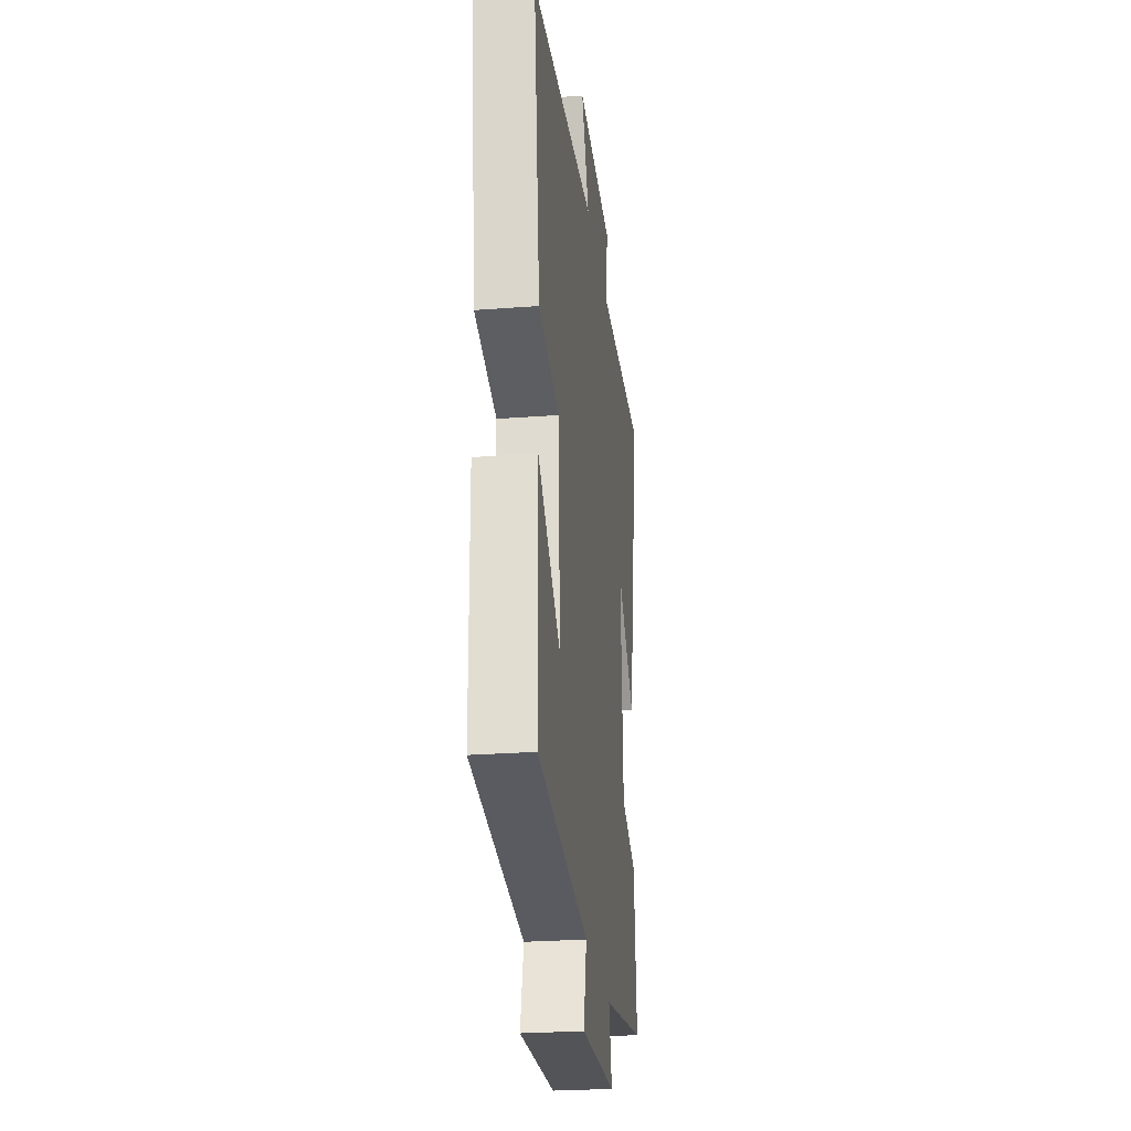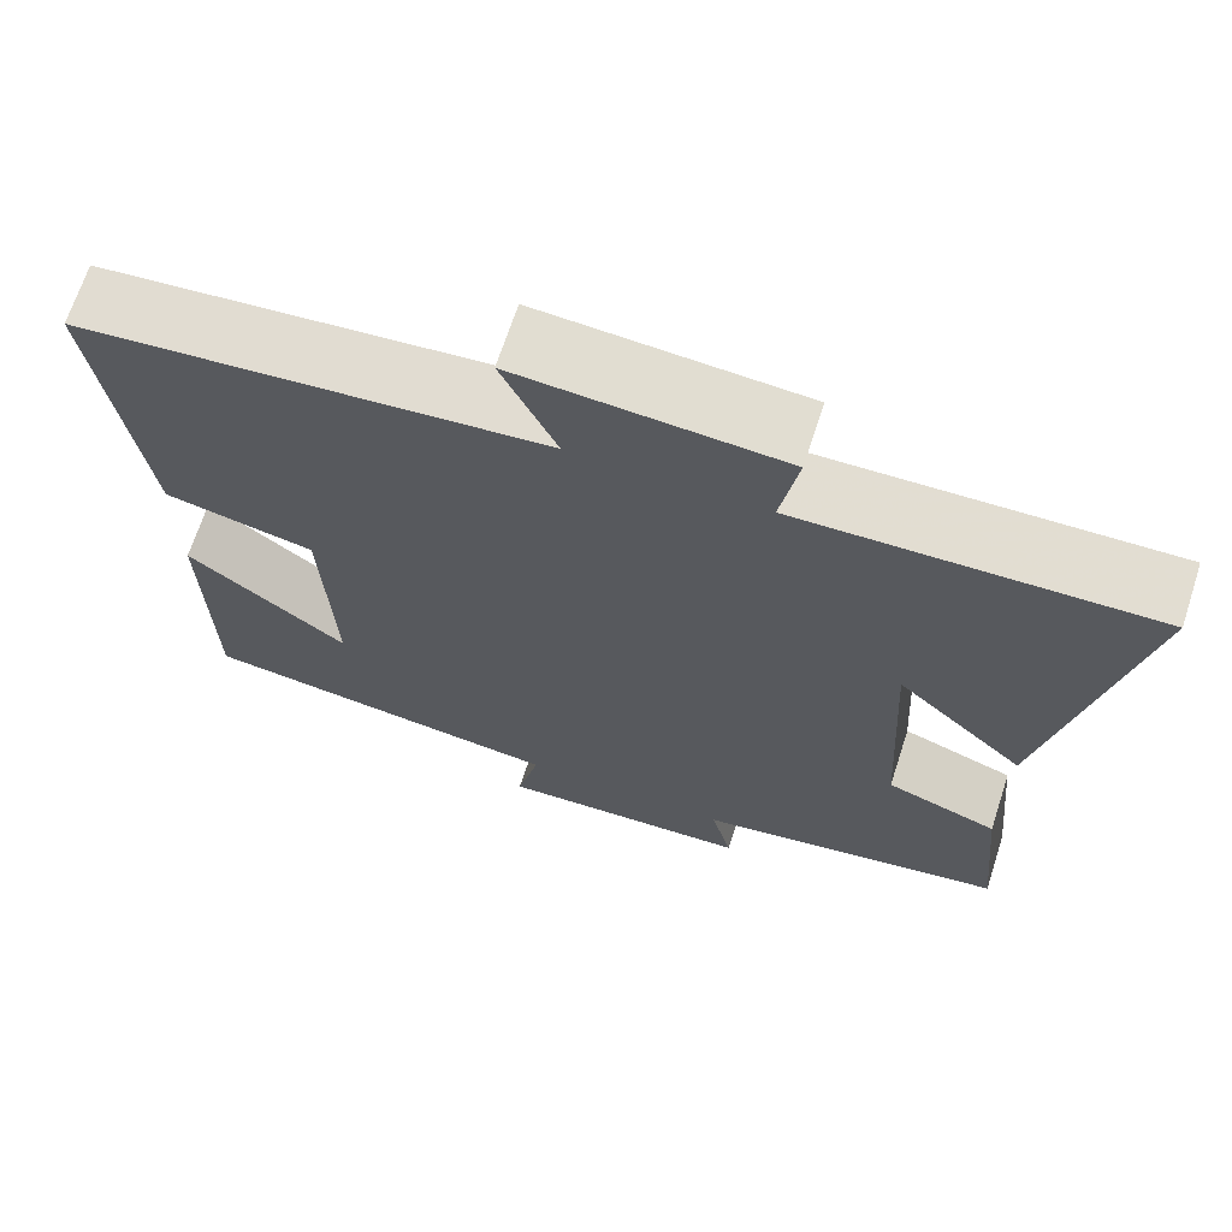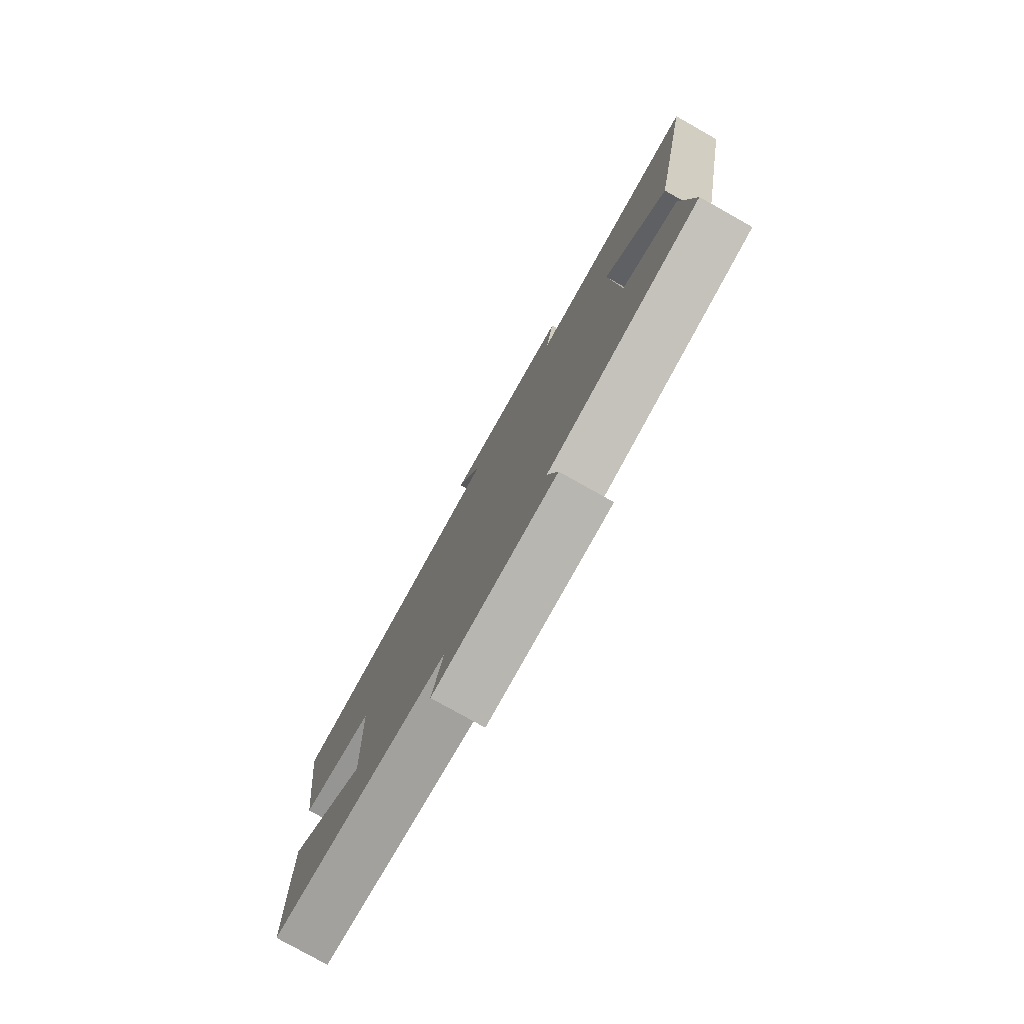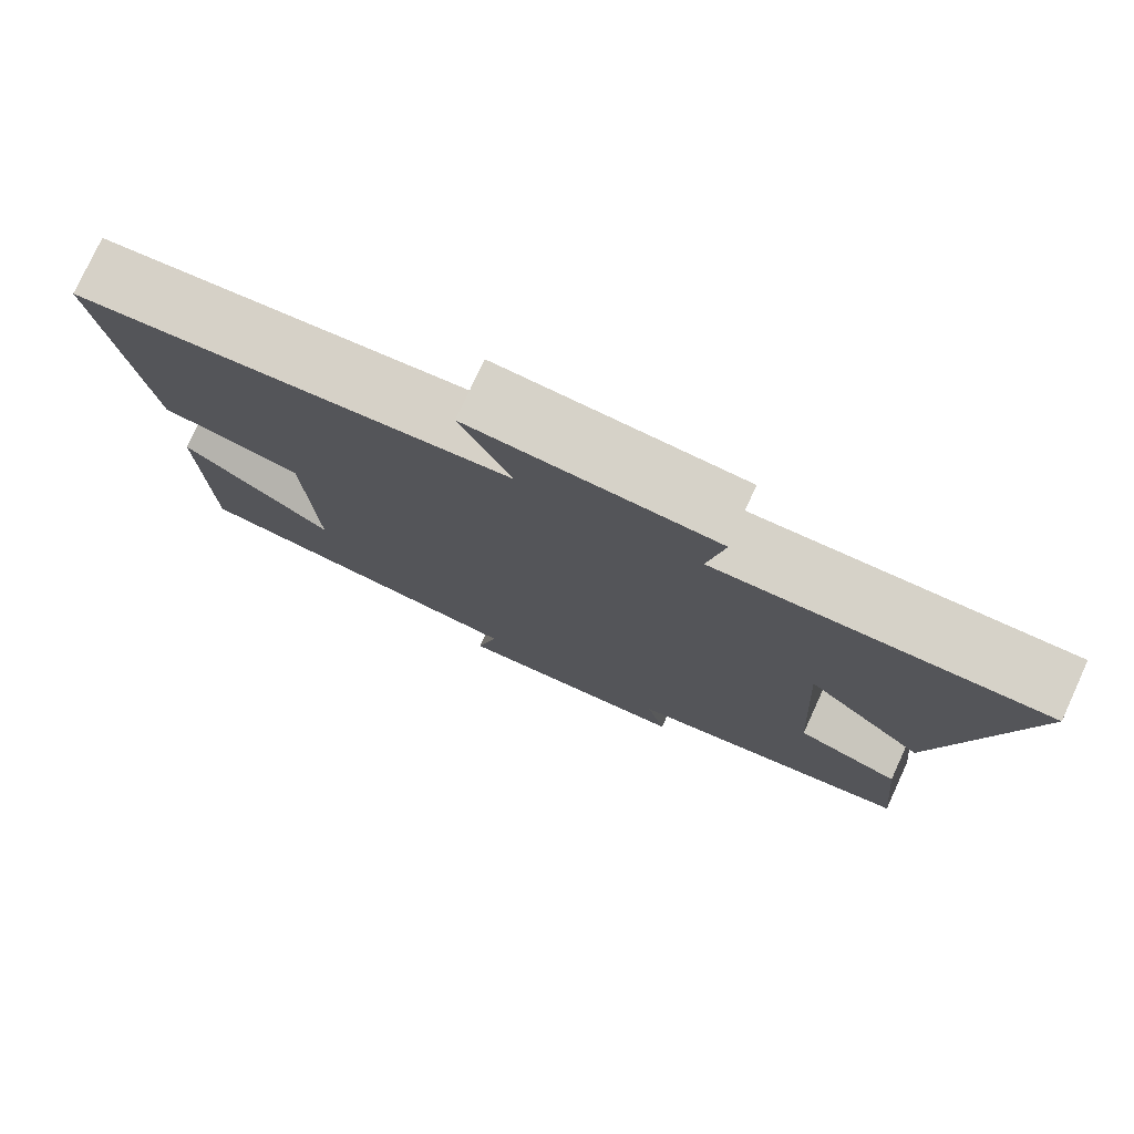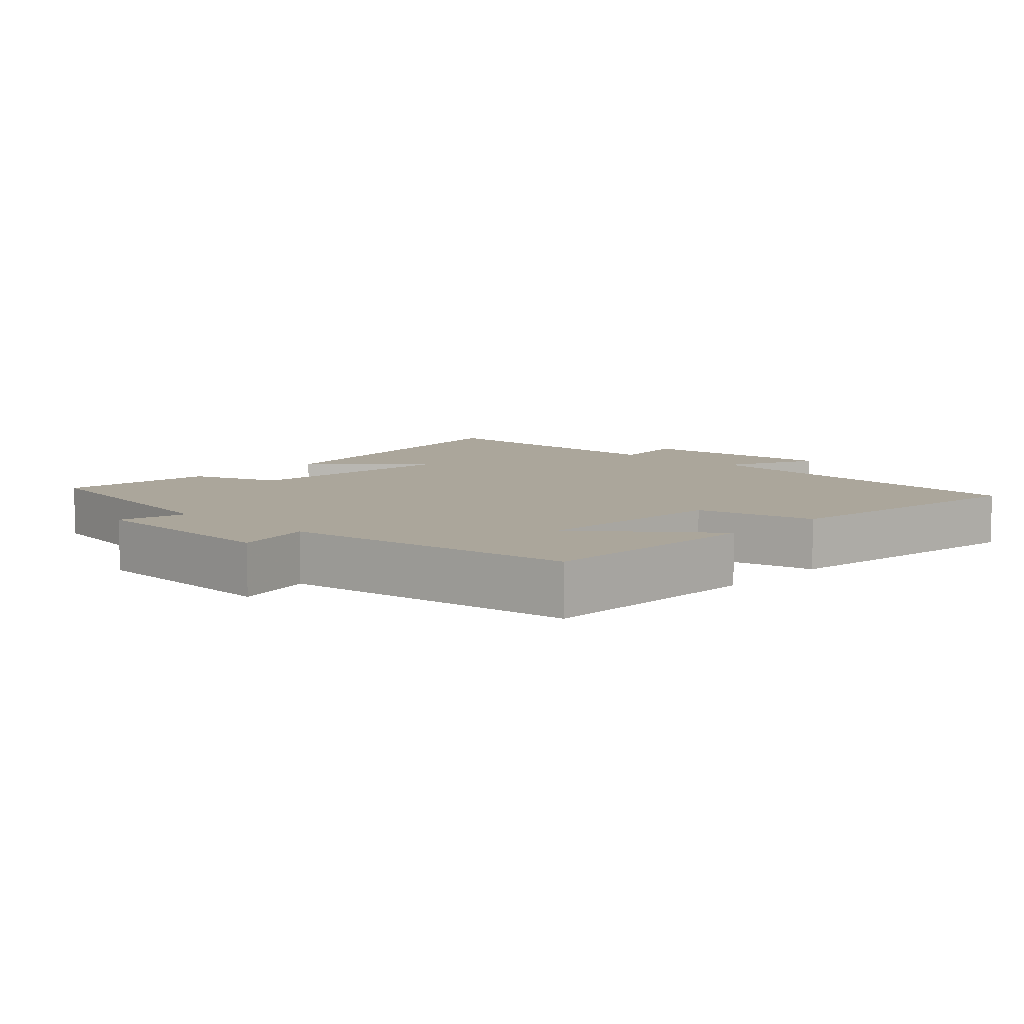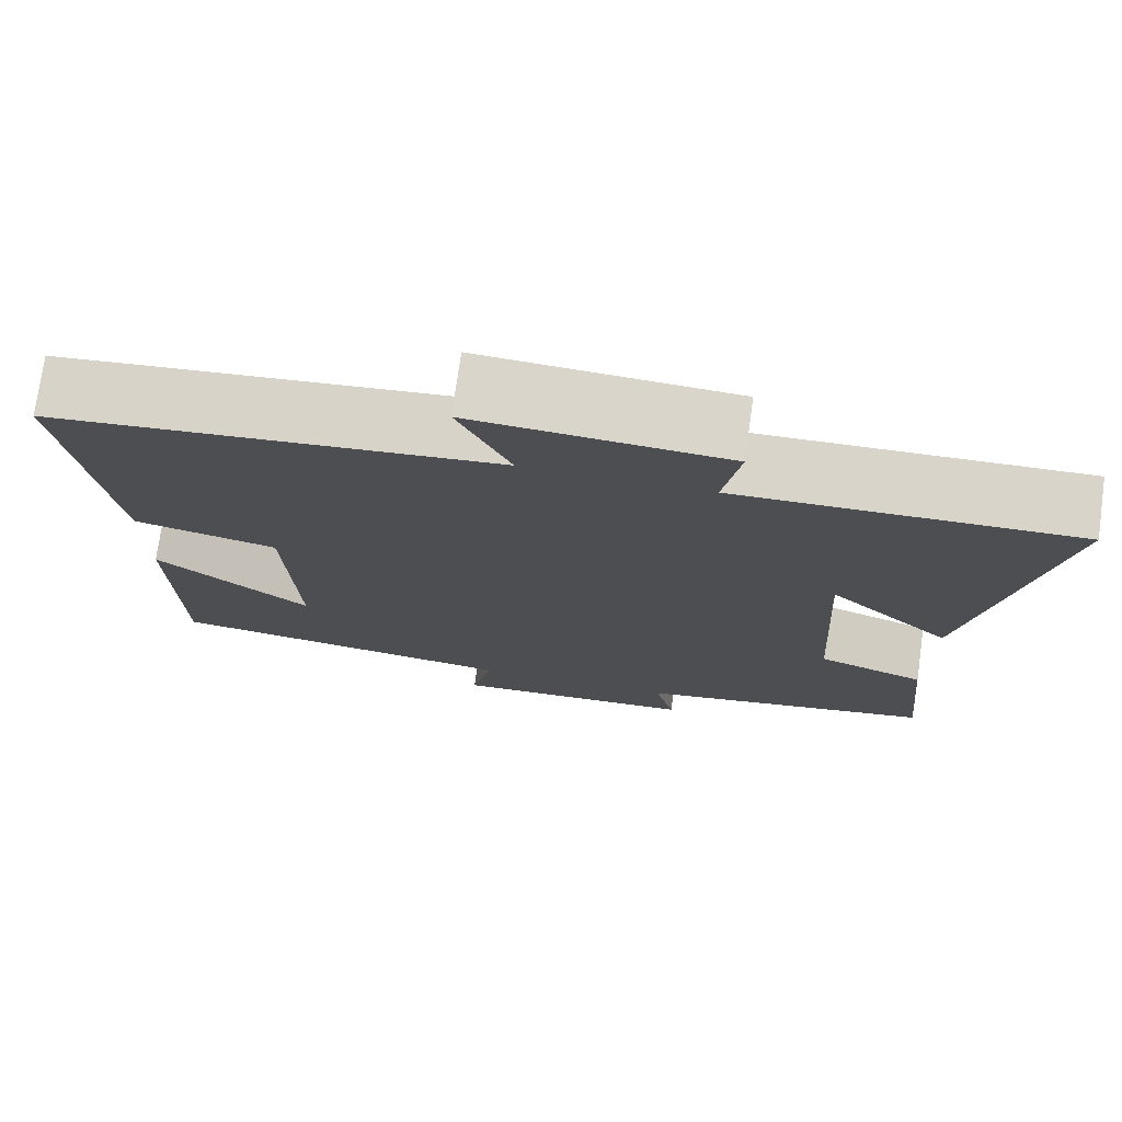
<metadata>
{"format":"obj","ext":"obj","renderer":"f3d","projection":"perspective","resolution":1024,"background":"white","views":[{"elev":-26.2,"azim":-83.1,"up":"+Z"},{"elev":68.3,"azim":18.0,"up":"+Z"},{"elev":-79.1,"azim":60.7,"up":"+Z"},{"elev":77.6,"azim":24.7,"up":"+Z"},{"elev":7.9,"azim":-136.7,"up":"+Y"},{"elev":74.7,"azim":7.9,"up":"+Z"}]}
</metadata>
<code>
v -0.55 0.07 0.448
v -0.022 0.07 0.5
v -0.084 0.07 0.637
v 0.216 0.07 0.617
v 0.196 0.07 0.5
v 0.596 0.07 0.511
v 0.5 0.07 0.02
v 0.354 0.07 0.156
v 0.372 0.07 -0.166
v 0.5 0.07 -0.212
v 0.522 0.07 -0.437
v 0.166 0.07 -0.5
v 0.19 0.07 -0.598
v -0.1 0.07 -0.612
v -0.074 0.07 -0.5
v -0.495 0.07 -0.446
v -0.5 0.07 -0.116
v -0.317 0.07 -0.259
v -0.329 0.07 0.025
v -0.5 0.07 0.062
v -0.55 0 0.448
v -0.022 0 0.5
v -0.084 0 0.637
v 0.216 0 0.617
v 0.196 0 0.5
v 0.596 0 0.511
v 0.5 0 0.02
v 0.354 0 0.156
v 0.372 0 -0.166
v 0.5 0 -0.212
v 0.522 0 -0.437
v 0.166 0 -0.5
v 0.19 0 -0.598
v -0.1 0 -0.612
v -0.074 0 -0.5
v -0.495 0 -0.446
v -0.5 0 -0.116
v -0.317 0 -0.259
v -0.329 0 0.025
v -0.5 0 0.062
f 19 20 1 2
f 18 19 2
f 15 16 17 18
f 15 18 2
f 12 13 14 15
f 12 15 2
f 9 10 11 12
f 8 9 12 2
f 5 6 7 8
f 5 8 2 3
f 3 4 5
f 22 21 40 39
f 22 39 38
f 38 37 36 35
f 22 38 35
f 35 34 33 32
f 22 35 32
f 32 31 30 29
f 22 32 29 28
f 28 27 26 25
f 23 22 28 25
f 25 24 23
f 1 21 22 2
f 2 22 23 3
f 3 23 24 4
f 4 24 25 5
f 5 25 26 6
f 6 26 27 7
f 7 27 28 8
f 8 28 29 9
f 9 29 30 10
f 10 30 31 11
f 11 31 32 12
f 12 32 33 13
f 13 33 34 14
f 14 34 35 15
f 15 35 36 16
f 16 36 37 17
f 17 37 38 18
f 18 38 39 19
f 19 39 40 20
f 20 40 21 1

</code>
